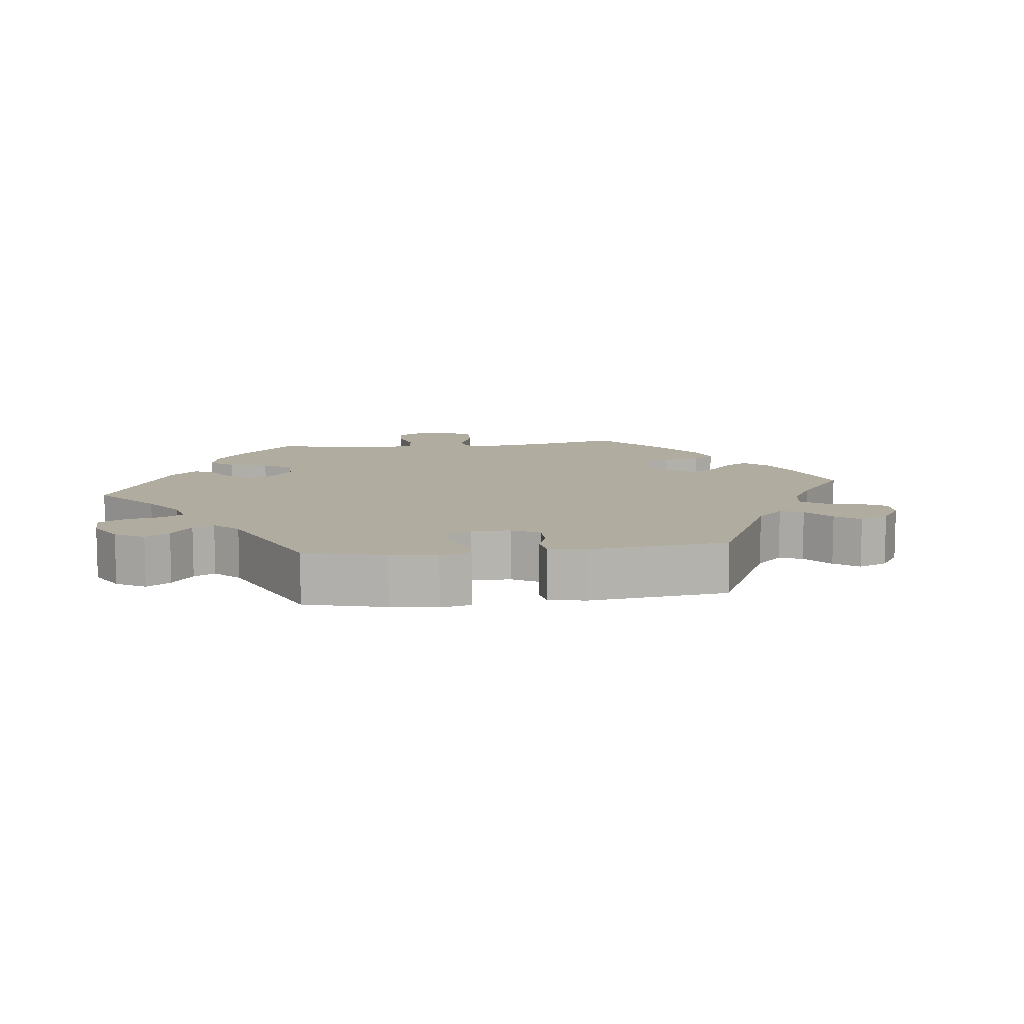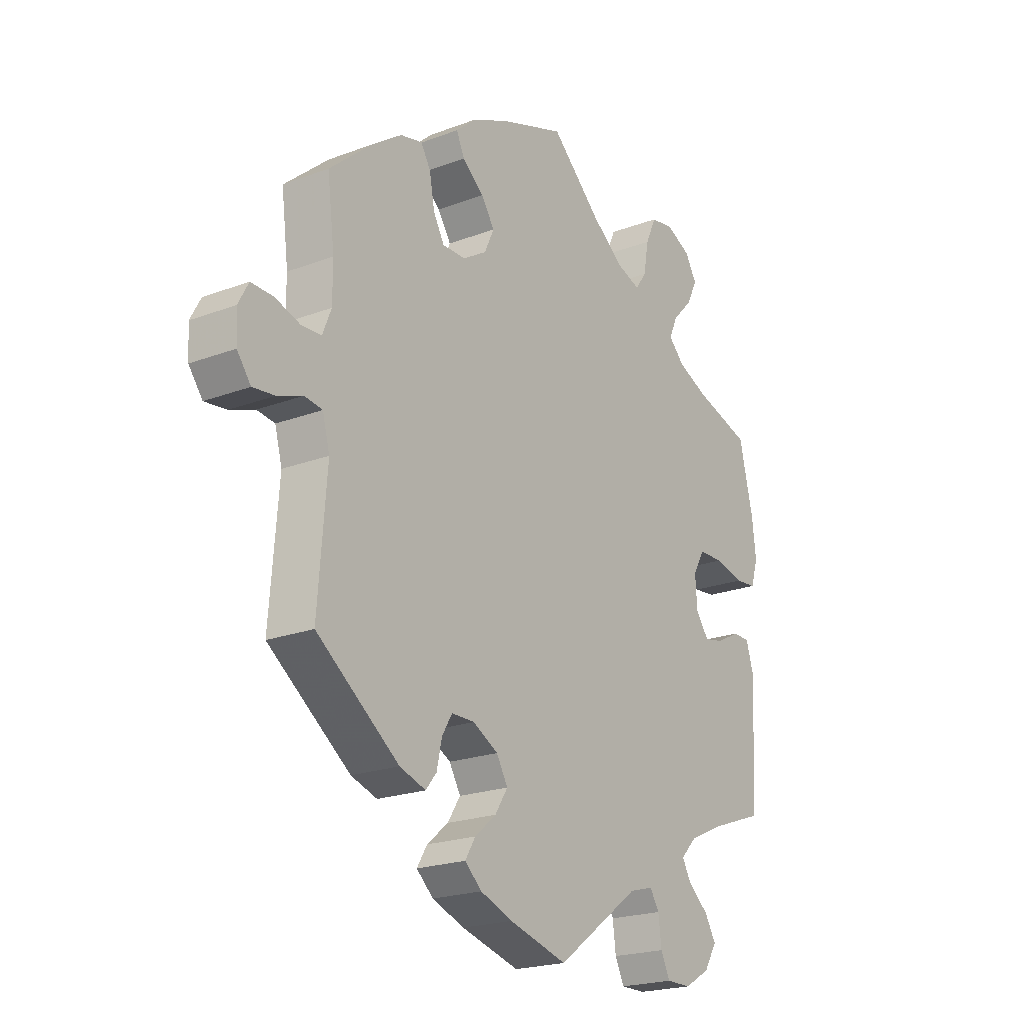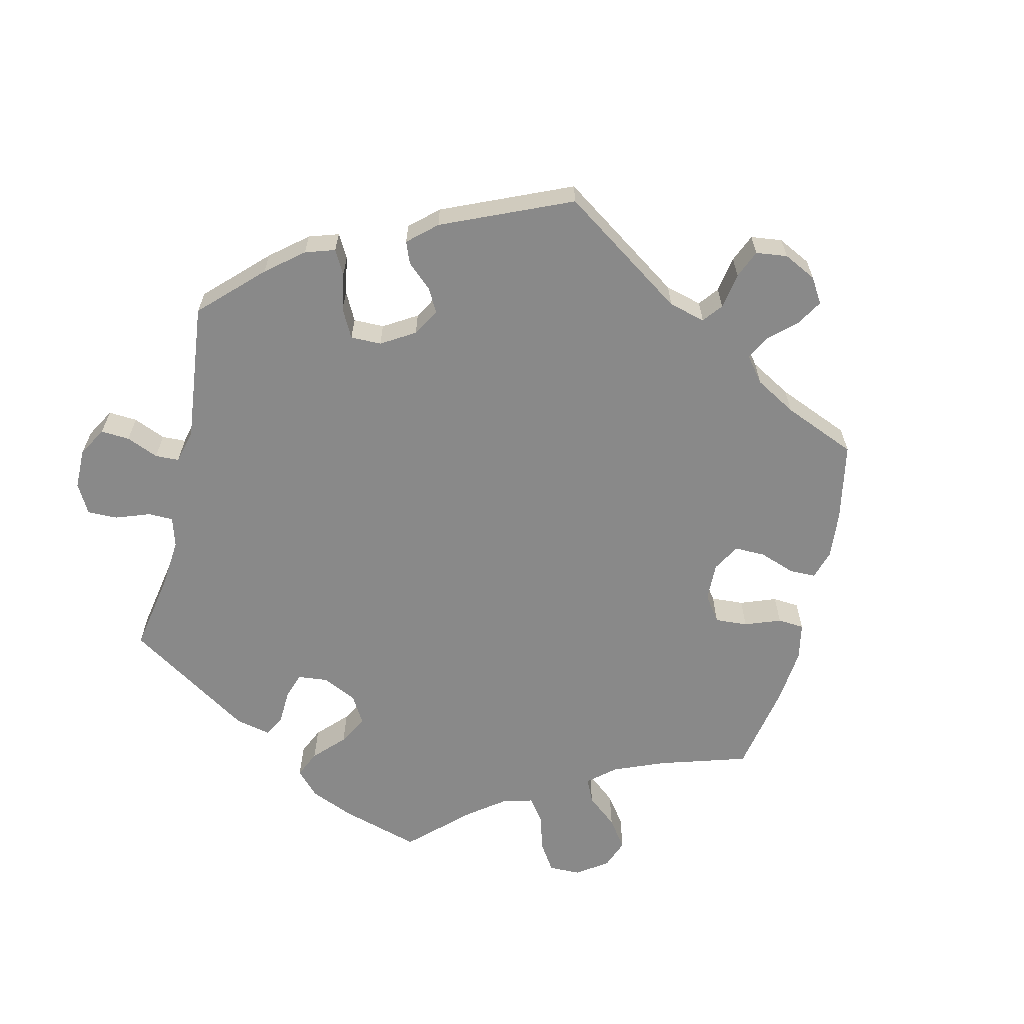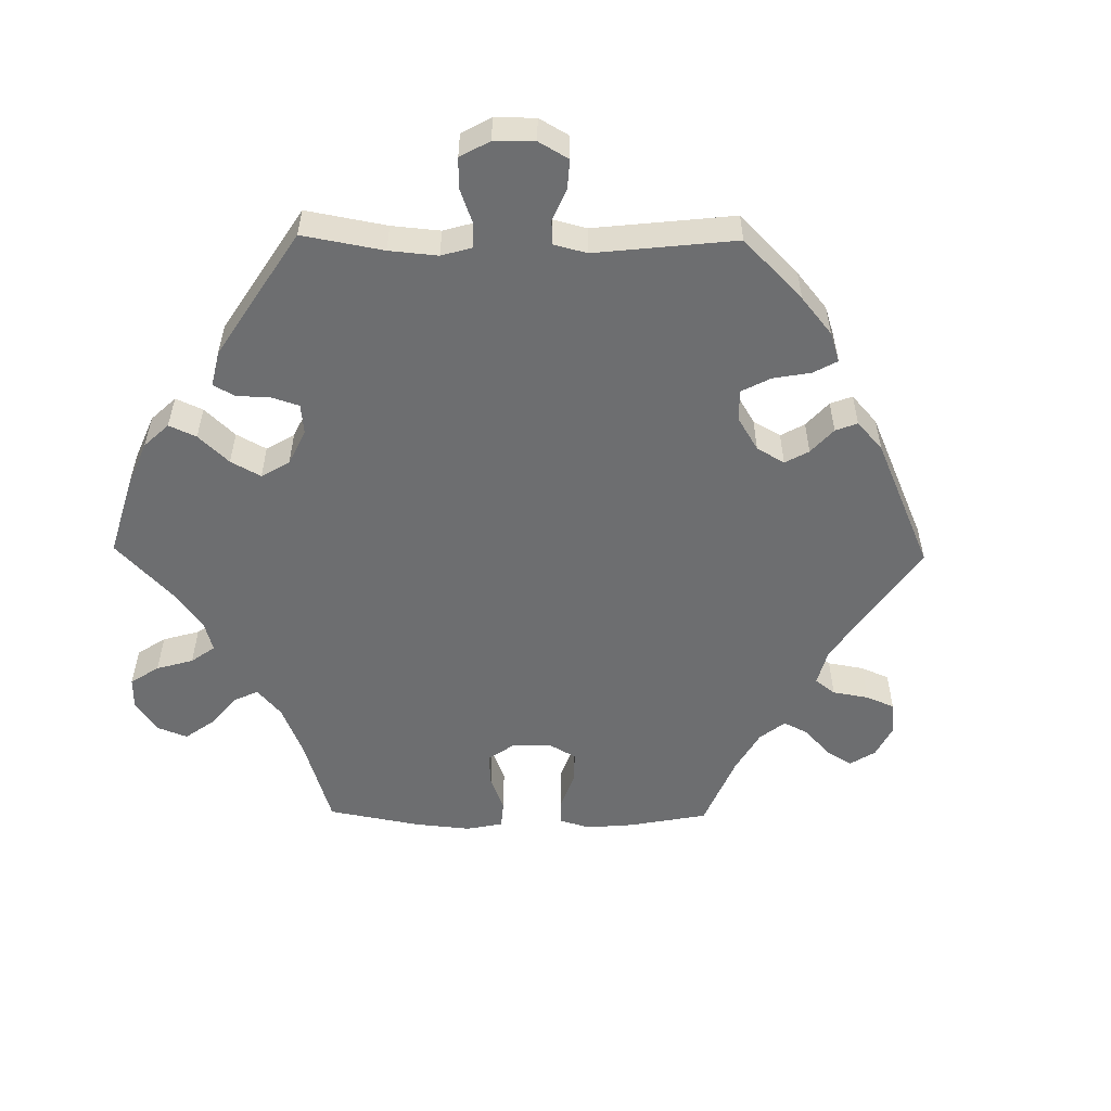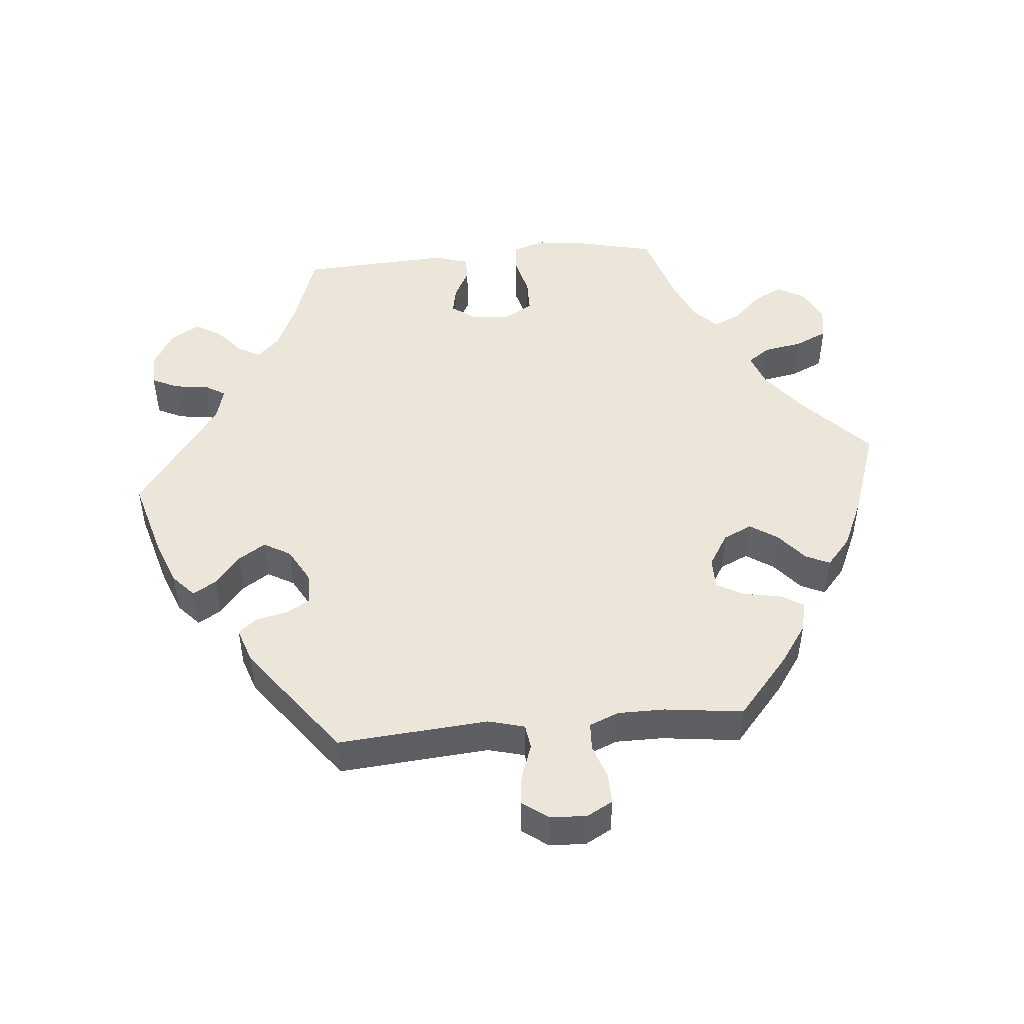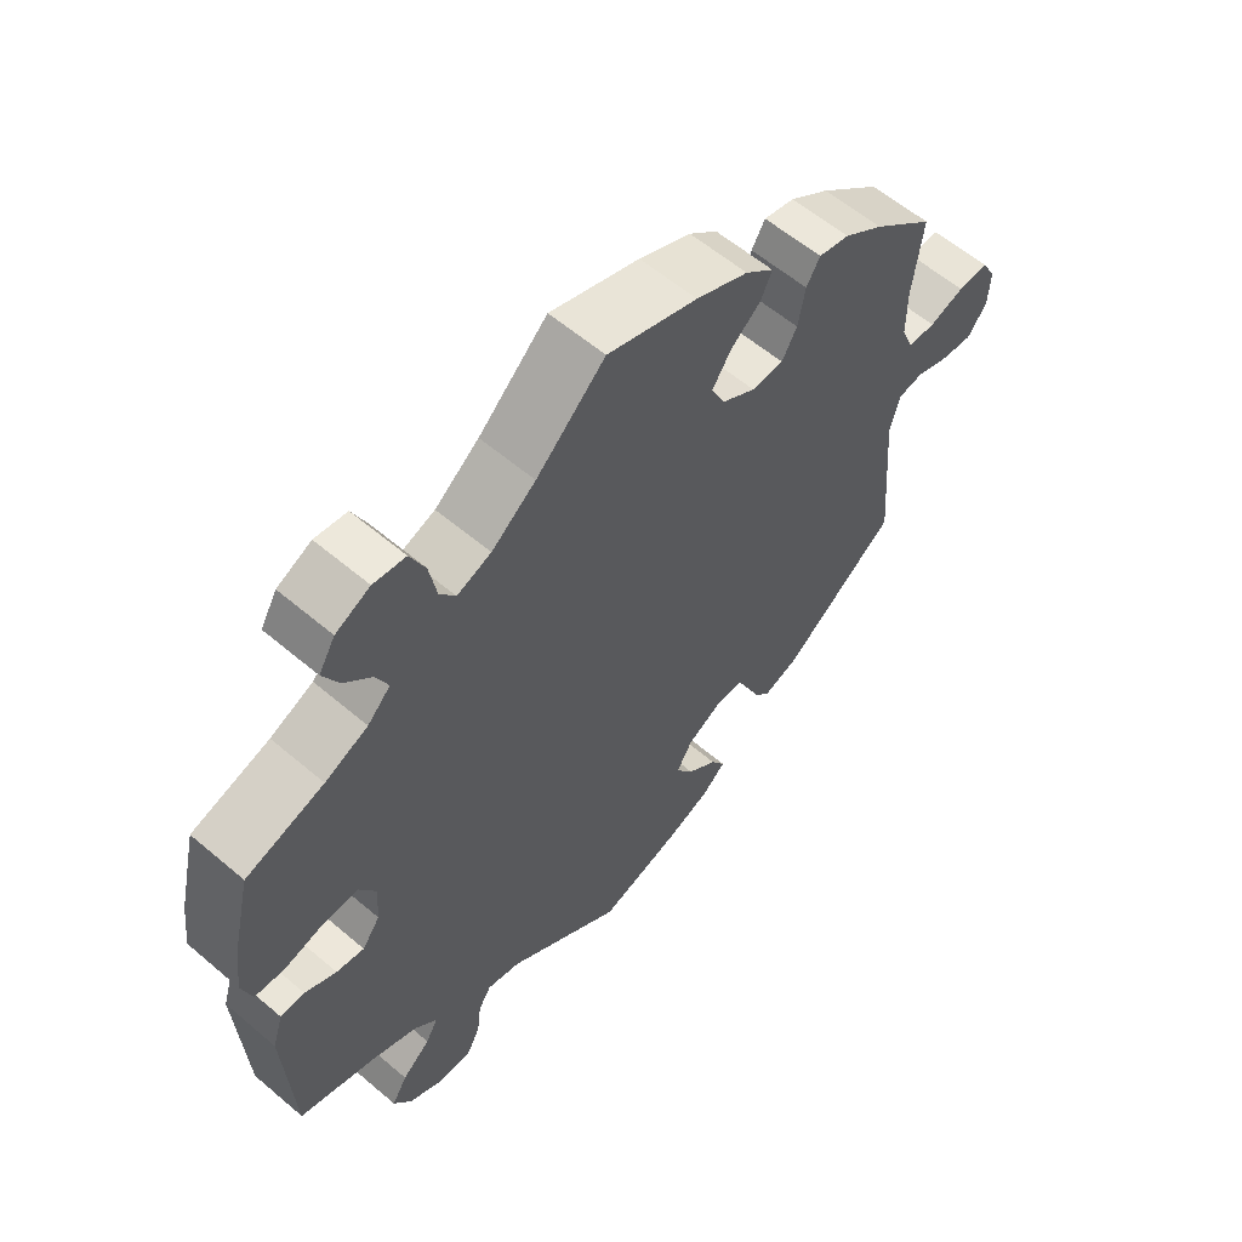
<metadata>
{"format":"obj","ext":"obj","renderer":"f3d","projection":"perspective","resolution":1024,"background":"white","views":[{"elev":10.0,"azim":-157.2,"up":"+Y"},{"elev":-21.2,"azim":-55.9,"up":"+Z"},{"elev":-63.2,"azim":-133.1,"up":"+Y"},{"elev":-54.3,"azim":149.2,"up":"+Y"},{"elev":48.2,"azim":-95.4,"up":"+Y"},{"elev":59.3,"azim":131.1,"up":"+Z"}]}
</metadata>
<code>
v -0.484 0.07 -0.075
v -0.498 0.07 -0.023
v -0.533 0.07 -0.018
v -0.582 0.07 -0.036
v -0.625 0.07 -0.041
v -0.652 0.07 -0.005
v -0.655 0.07 0.047
v -0.635 0.07 0.084
v -0.592 0.07 0.083
v -0.543 0.07 0.067
v -0.504 0.07 0.069
v -0.487 0.07 0.111
v -0.487 0.07 0.178
v -0.501 0.07 0.289
v -0.415 0.07 0.363
v -0.359 0.07 0.402
v -0.316 0.07 0.412
v -0.297 0.07 0.38
v -0.287 0.07 0.326
v -0.266 0.07 0.288
v -0.221 0.07 0.288
v -0.174 0.07 0.317
v -0.155 0.07 0.358
v -0.181 0.07 0.397
v -0.223 0.07 0.432
v -0.239 0.07 0.466
v -0.199 0.07 0.501
v -0.126 0.07 0.534
v 0 0.07 0.578
v 0.097 0.07 0.487
v 0.159 0.07 0.439
v 0.207 0.07 0.422
v 0.229 0.07 0.453
v 0.239 0.07 0.509
v 0.26 0.07 0.555
v 0.305 0.07 0.562
v 0.353 0.07 0.539
v 0.376 0.07 0.5
v 0.354 0.07 0.457
v 0.316 0.07 0.418
v 0.299 0.07 0.38
v 0.331 0.07 0.348
v 0.391 0.07 0.322
v 0.5 0.07 0.289
v 0.527 0.07 0.175
v 0.535 0.07 0.108
v 0.521 0.07 0.062
v 0.479 0.07 0.058
v 0.422 0.07 0.072
v 0.374 0.07 0.071
v 0.351 0.07 0.031
v 0.355 0.07 -0.024
v 0.38 0.07 -0.059
v 0.419 0.07 -0.051
v 0.463 0.07 -0.028
v 0.497 0.07 -0.028
v 0.512 0.07 -0.077
v 0.501 0.07 -0.289
v 0.391 0.07 -0.328
v 0.328 0.07 -0.357
v 0.297 0.07 -0.389
v 0.314 0.07 -0.42
v 0.354 0.07 -0.454
v 0.376 0.07 -0.491
v 0.351 0.07 -0.532
v 0.301 0.07 -0.561
v 0.253 0.07 -0.561
v 0.235 0.07 -0.524
v 0.229 0.07 -0.475
v 0.211 0.07 -0.446
v 0.164 0.07 -0.459
v 0.001 0.07 -0.578
v -0.113 0.07 -0.546
v -0.176 0.07 -0.522
v -0.209 0.07 -0.492
v -0.189 0.07 -0.459
v -0.147 0.07 -0.424
v -0.122 0.07 -0.385
v -0.144 0.07 -0.347
v -0.193 0.07 -0.32
v -0.238 0.07 -0.32
v -0.258 0.07 -0.353
v -0.268 0.07 -0.399
v -0.289 0.07 -0.425
v -0.34 0.07 -0.408
v -0.501 0.07 -0.288
v -0.484 0 -0.075
v -0.498 0 -0.023
v -0.533 0 -0.018
v -0.582 0 -0.036
v -0.625 0 -0.041
v -0.652 0 -0.005
v -0.655 0 0.047
v -0.635 0 0.084
v -0.592 0 0.083
v -0.543 0 0.067
v -0.504 0 0.069
v -0.487 0 0.111
v -0.487 0 0.178
v -0.501 0 0.289
v -0.415 0 0.363
v -0.359 0 0.402
v -0.316 0 0.412
v -0.297 0 0.38
v -0.287 0 0.326
v -0.266 0 0.288
v -0.221 0 0.288
v -0.174 0 0.317
v -0.155 0 0.358
v -0.181 0 0.397
v -0.223 0 0.432
v -0.239 0 0.466
v -0.199 0 0.501
v -0.126 0 0.534
v 0 0 0.578
v 0.097 0 0.487
v 0.159 0 0.439
v 0.207 0 0.422
v 0.229 0 0.453
v 0.239 0 0.509
v 0.26 0 0.555
v 0.305 0 0.562
v 0.353 0 0.539
v 0.376 0 0.5
v 0.354 0 0.457
v 0.316 0 0.418
v 0.299 0 0.38
v 0.331 0 0.348
v 0.391 0 0.322
v 0.5 0 0.289
v 0.527 0 0.175
v 0.535 0 0.108
v 0.521 0 0.062
v 0.479 0 0.058
v 0.422 0 0.072
v 0.374 0 0.071
v 0.351 0 0.031
v 0.355 0 -0.024
v 0.38 0 -0.059
v 0.419 0 -0.051
v 0.463 0 -0.028
v 0.497 0 -0.028
v 0.512 0 -0.077
v 0.501 0 -0.289
v 0.391 0 -0.328
v 0.328 0 -0.357
v 0.297 0 -0.389
v 0.314 0 -0.42
v 0.354 0 -0.454
v 0.376 0 -0.491
v 0.351 0 -0.532
v 0.301 0 -0.561
v 0.253 0 -0.561
v 0.235 0 -0.524
v 0.229 0 -0.475
v 0.211 0 -0.446
v 0.164 0 -0.459
v 0.001 0 -0.578
v -0.113 0 -0.546
v -0.176 0 -0.522
v -0.209 0 -0.492
v -0.189 0 -0.459
v -0.147 0 -0.424
v -0.122 0 -0.385
v -0.144 0 -0.347
v -0.193 0 -0.32
v -0.238 0 -0.32
v -0.258 0 -0.353
v -0.268 0 -0.399
v -0.289 0 -0.425
v -0.34 0 -0.408
v -0.501 0 -0.288
f 85 86 1
f 82 83 84 85
f 81 82 85 1
f 80 81 1 2
f 79 80 2
f 74 75 76 77
f 74 77 78
f 71 72 73 74
f 70 71 74 78
f 66 67 68 69
f 66 69 70
f 65 66 70
f 62 63 64 65
f 61 62 65 70
f 60 61 70 78
f 56 57 58 59
f 54 55 56 59
f 53 54 59 60
f 52 53 60 78
f 46 47 48 49
f 46 49 50
f 43 44 45 46
f 42 43 46 50
f 41 42 50 51
f 37 38 39 40
f 37 40 41
f 36 37 41
f 33 34 35 36
f 33 36 41
f 32 33 41 51
f 27 28 29 30
f 27 30 31
f 24 25 26 27
f 23 24 27 31
f 22 23 31 32
f 16 17 18 19
f 16 19 20
f 13 14 15 16
f 12 13 16 20
f 11 12 20 21
f 7 8 9 10
f 7 10 11
f 6 7 11
f 3 4 5 6
f 3 6 11
f 2 3 11 21
f 51 52 78 79
f 22 32 51 79
f 2 21 22 79
f 87 172 171
f 171 170 169 168
f 87 171 168 167
f 88 87 167 166
f 88 166 165
f 163 162 161 160
f 164 163 160
f 160 159 158 157
f 164 160 157 156
f 155 154 153 152
f 156 155 152
f 156 152 151
f 151 150 149 148
f 156 151 148 147
f 164 156 147 146
f 145 144 143 142
f 145 142 141 140
f 146 145 140 139
f 164 146 139 138
f 135 134 133 132
f 136 135 132
f 132 131 130 129
f 136 132 129 128
f 137 136 128 127
f 126 125 124 123
f 127 126 123
f 127 123 122
f 122 121 120 119
f 127 122 119
f 137 127 119 118
f 116 115 114 113
f 117 116 113
f 113 112 111 110
f 117 113 110 109
f 118 117 109 108
f 105 104 103 102
f 106 105 102
f 102 101 100 99
f 106 102 99 98
f 107 106 98 97
f 96 95 94 93
f 97 96 93
f 97 93 92
f 92 91 90 89
f 97 92 89
f 107 97 89 88
f 165 164 138 137
f 165 137 118 108
f 165 108 107 88
f 1 87 88 2
f 2 88 89 3
f 3 89 90 4
f 4 90 91 5
f 5 91 92 6
f 6 92 93 7
f 7 93 94 8
f 8 94 95 9
f 9 95 96 10
f 10 96 97 11
f 11 97 98 12
f 12 98 99 13
f 13 99 100 14
f 14 100 101 15
f 15 101 102 16
f 16 102 103 17
f 17 103 104 18
f 18 104 105 19
f 19 105 106 20
f 20 106 107 21
f 21 107 108 22
f 22 108 109 23
f 23 109 110 24
f 24 110 111 25
f 25 111 112 26
f 26 112 113 27
f 27 113 114 28
f 28 114 115 29
f 29 115 116 30
f 30 116 117 31
f 31 117 118 32
f 32 118 119 33
f 33 119 120 34
f 34 120 121 35
f 35 121 122 36
f 36 122 123 37
f 37 123 124 38
f 38 124 125 39
f 39 125 126 40
f 40 126 127 41
f 41 127 128 42
f 42 128 129 43
f 43 129 130 44
f 44 130 131 45
f 45 131 132 46
f 46 132 133 47
f 47 133 134 48
f 48 134 135 49
f 49 135 136 50
f 50 136 137 51
f 51 137 138 52
f 52 138 139 53
f 53 139 140 54
f 54 140 141 55
f 55 141 142 56
f 56 142 143 57
f 57 143 144 58
f 58 144 145 59
f 59 145 146 60
f 60 146 147 61
f 61 147 148 62
f 62 148 149 63
f 63 149 150 64
f 64 150 151 65
f 65 151 152 66
f 66 152 153 67
f 67 153 154 68
f 68 154 155 69
f 69 155 156 70
f 70 156 157 71
f 71 157 158 72
f 72 158 159 73
f 73 159 160 74
f 74 160 161 75
f 75 161 162 76
f 76 162 163 77
f 77 163 164 78
f 78 164 165 79
f 79 165 166 80
f 80 166 167 81
f 81 167 168 82
f 82 168 169 83
f 83 169 170 84
f 84 170 171 85
f 85 171 172 86
f 86 172 87 1

</code>
